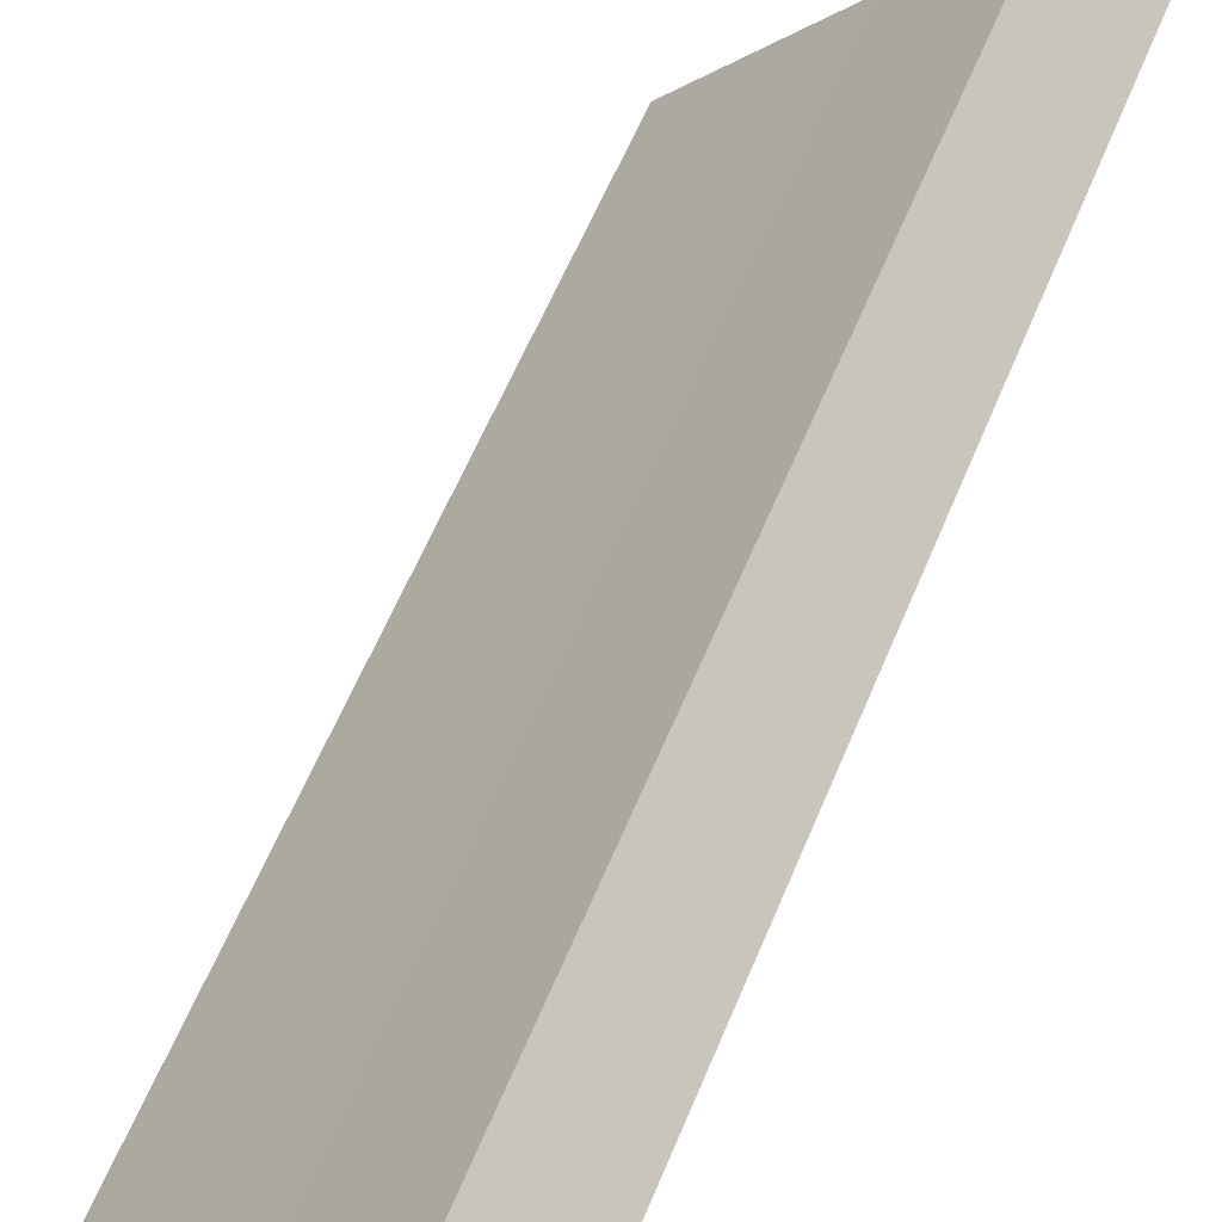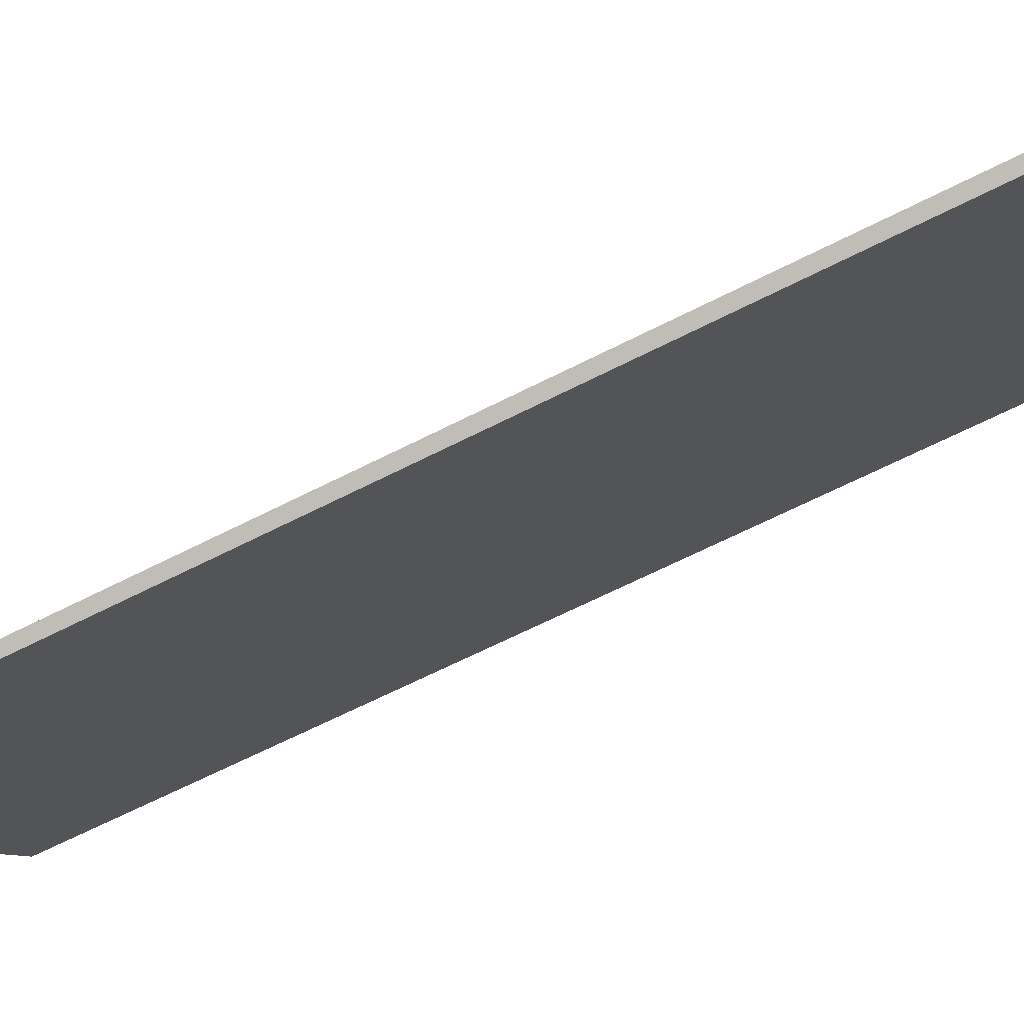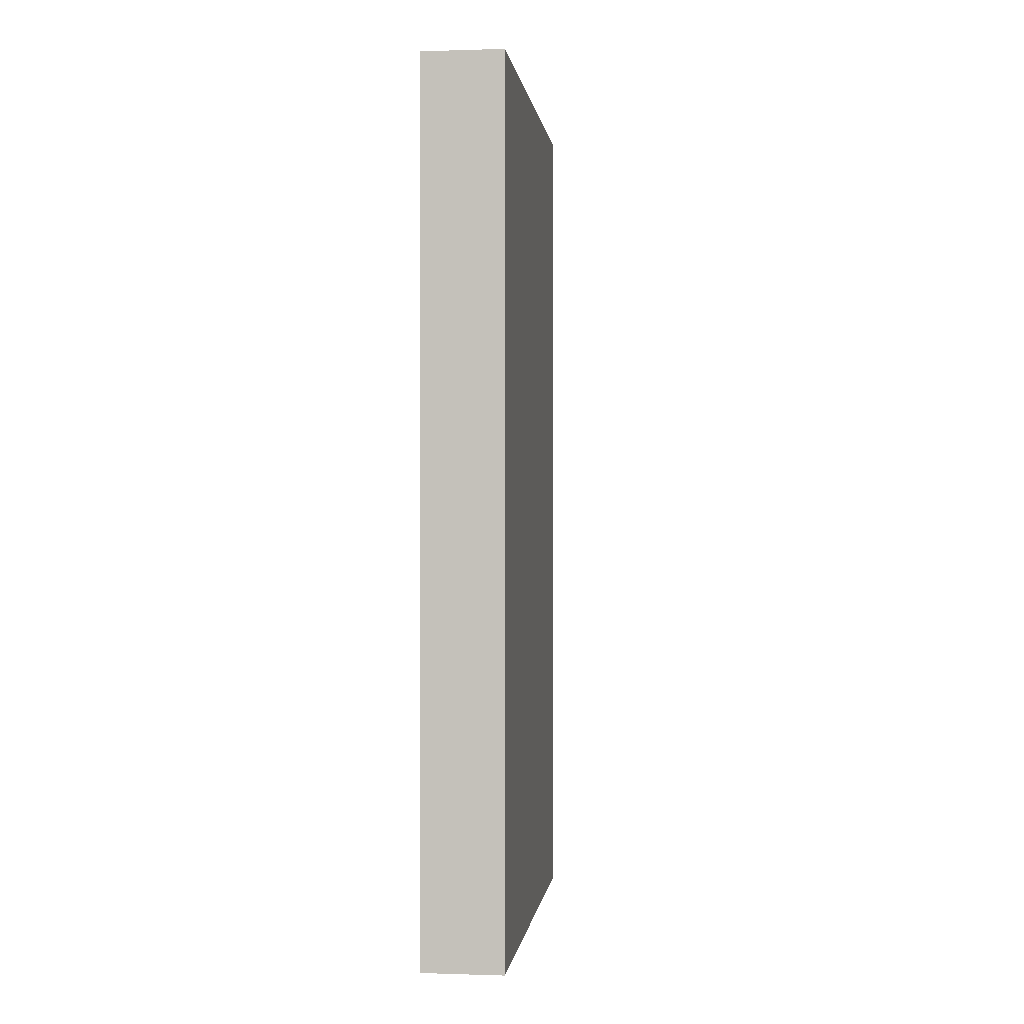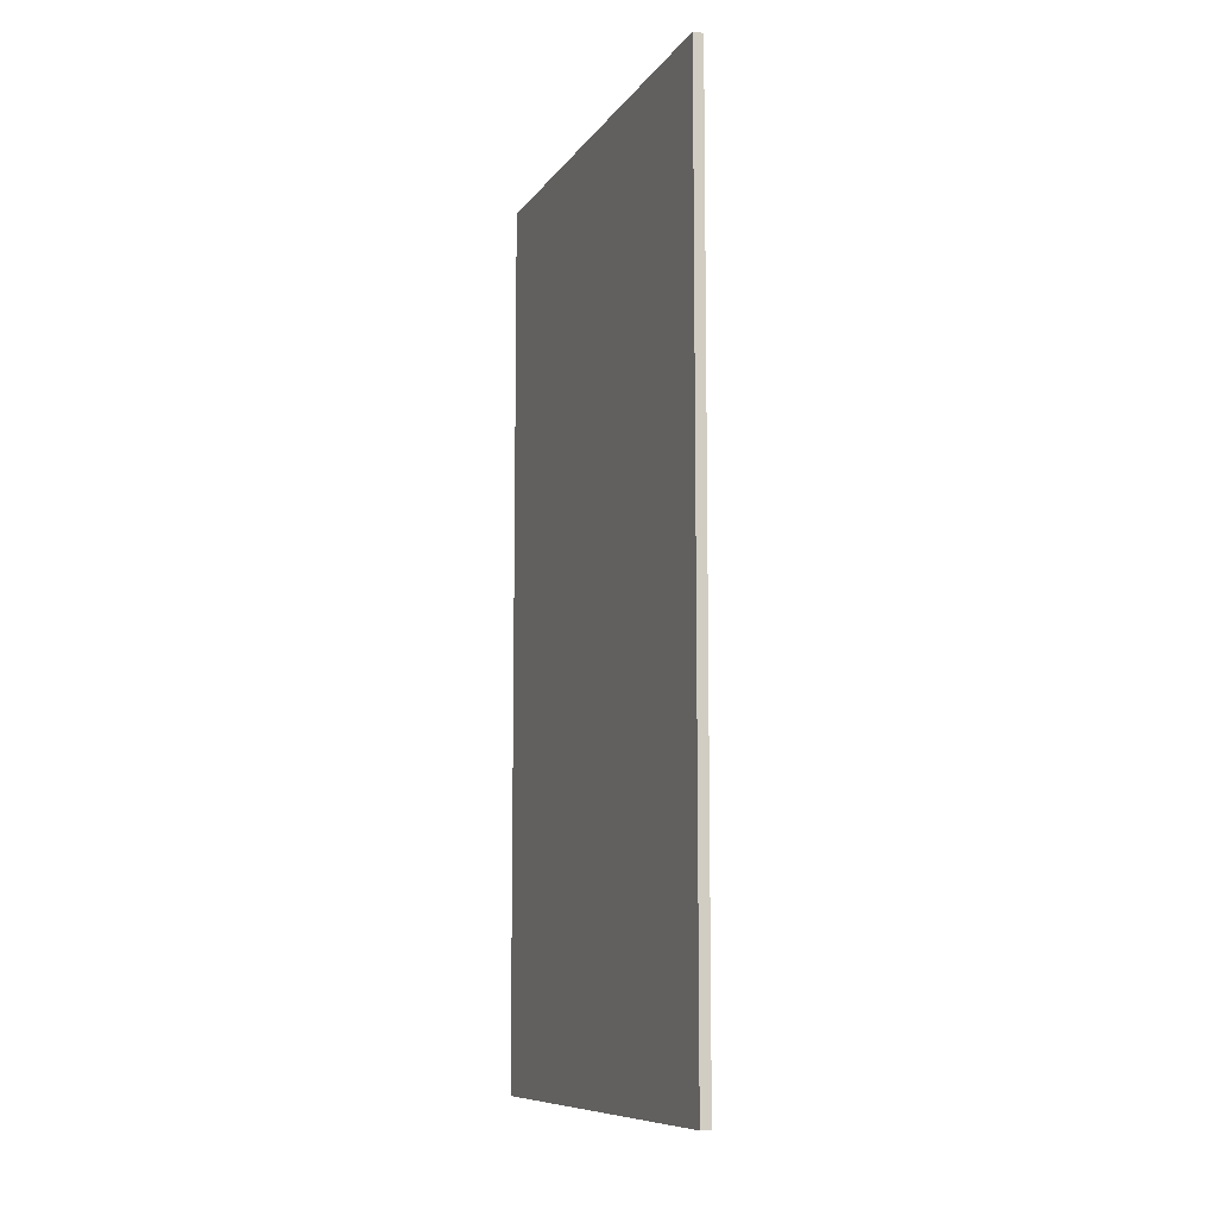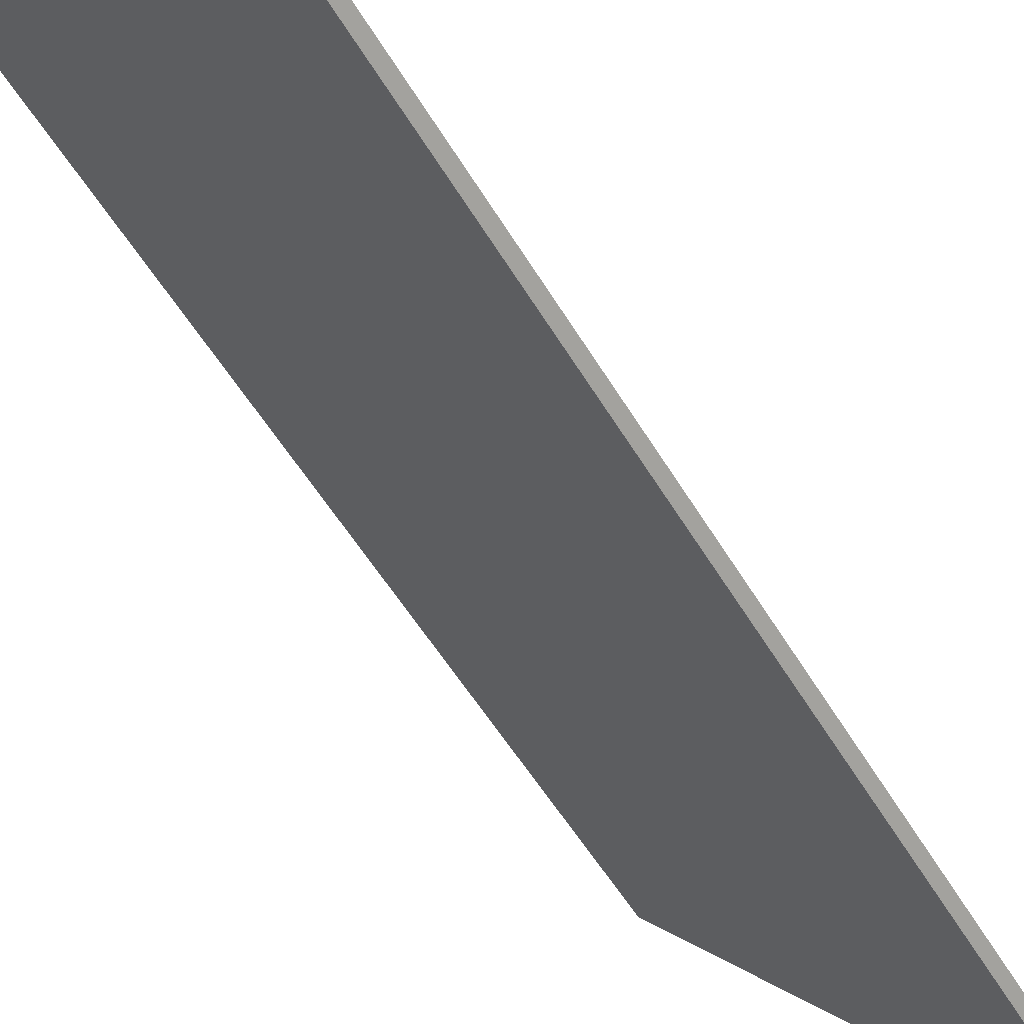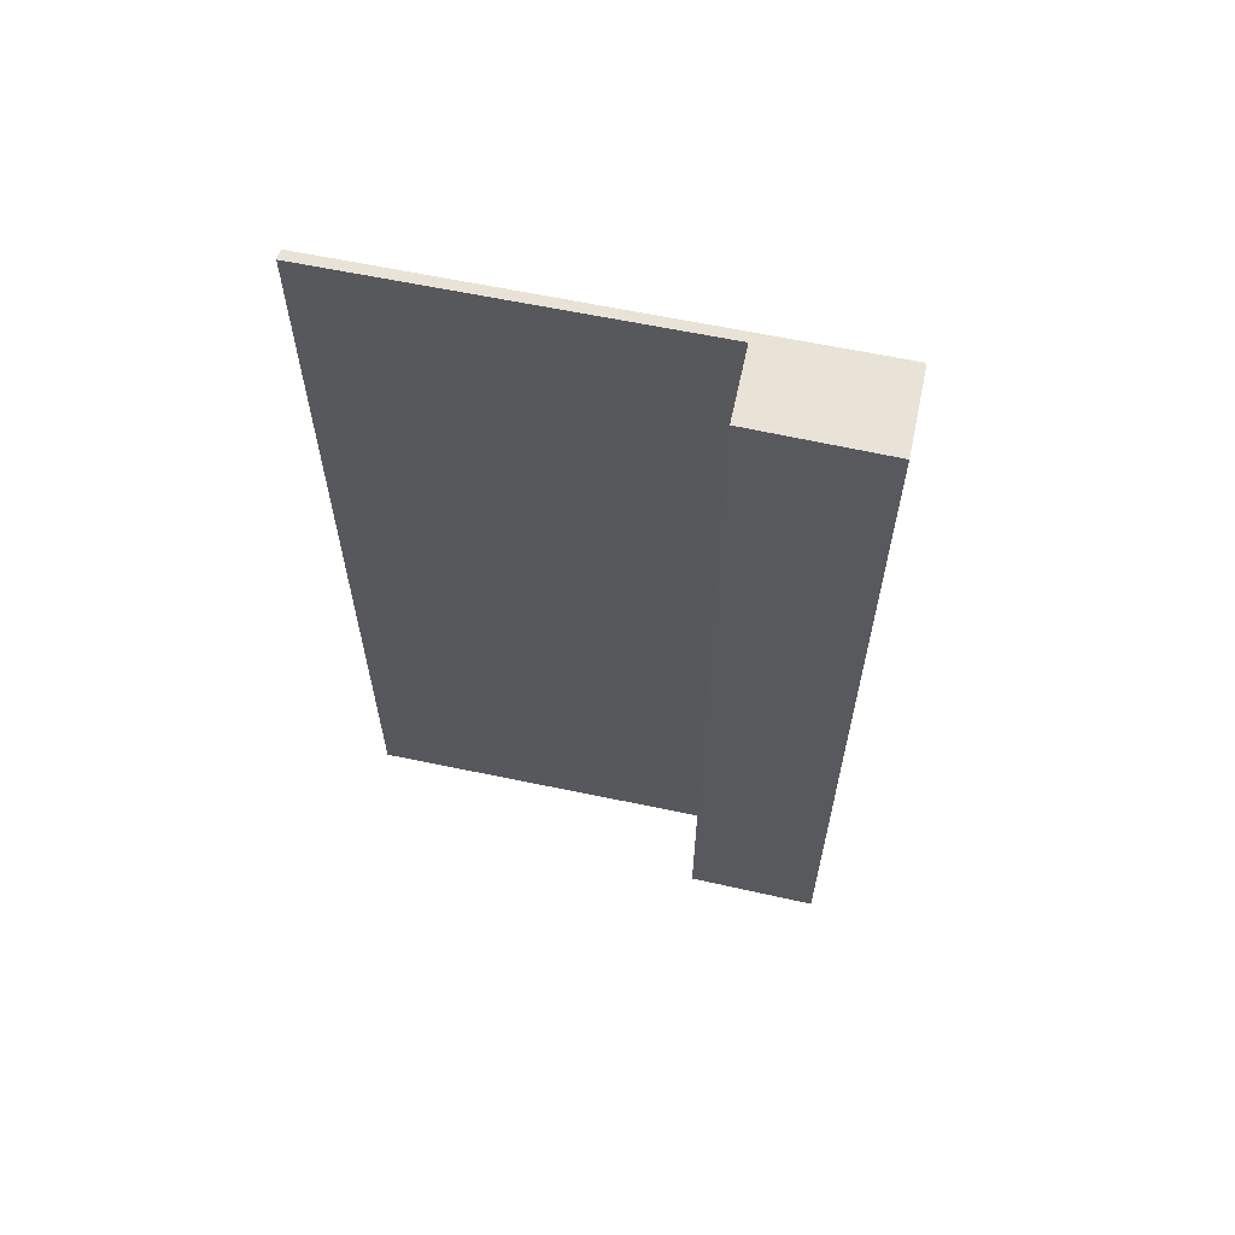
<metadata>
{"format":"obj","ext":"obj","renderer":"f3d","projection":"perspective","resolution":1024,"background":"white","views":[{"elev":59.1,"azim":22.2,"up":"+Z"},{"elev":-61.7,"azim":-62.1,"up":"+Z"},{"elev":0.1,"azim":46.4,"up":"+Y"},{"elev":-9.2,"azim":-160.6,"up":"+Y"},{"elev":-54.0,"azim":-149.9,"up":"+Z"},{"elev":62.5,"azim":-38.4,"up":"+Y"}]}
</metadata>
<code>
v  6.206 22.21 10.38
v  7.796 22.21 9.067
v  4.211 22.21 7.893
v  5.588 22.21 6.758
v  0.199 22.21 -0.141
v  0 22.21 1.36e-15
v  4.211 -4.833e-16 7.893
v  6.206 -6.354e-16 10.38
v  0 0 0
v  5.588 -4.138e-16 6.758
v  7.796 -5.552e-16 9.067
v  0.199 8.634e-18 -0.141
g defaultobject
f 1 2 3
f 4 3 2
f 5 4 2
f 6 4 5
f 7 1 3
f 1 7 8
f 9 4 6
f 4 9 10
f 8 2 1
f 2 8 11
f 11 5 2
f 5 11 12
f 12 6 5
f 6 12 9
f 10 3 4
f 3 10 7
f 7 11 8
f 11 7 10
f 11 10 12
f 12 10 9

</code>
